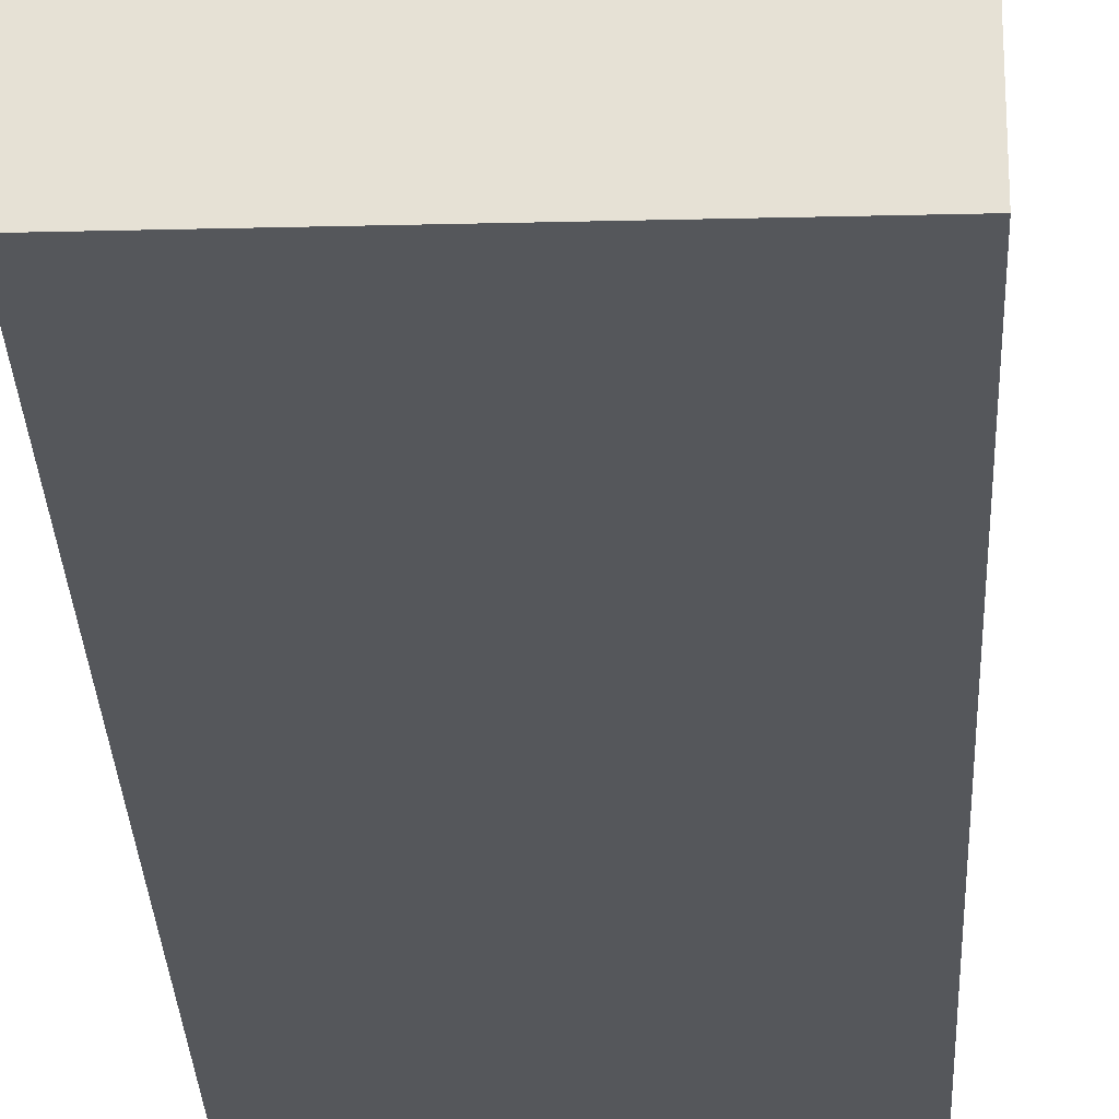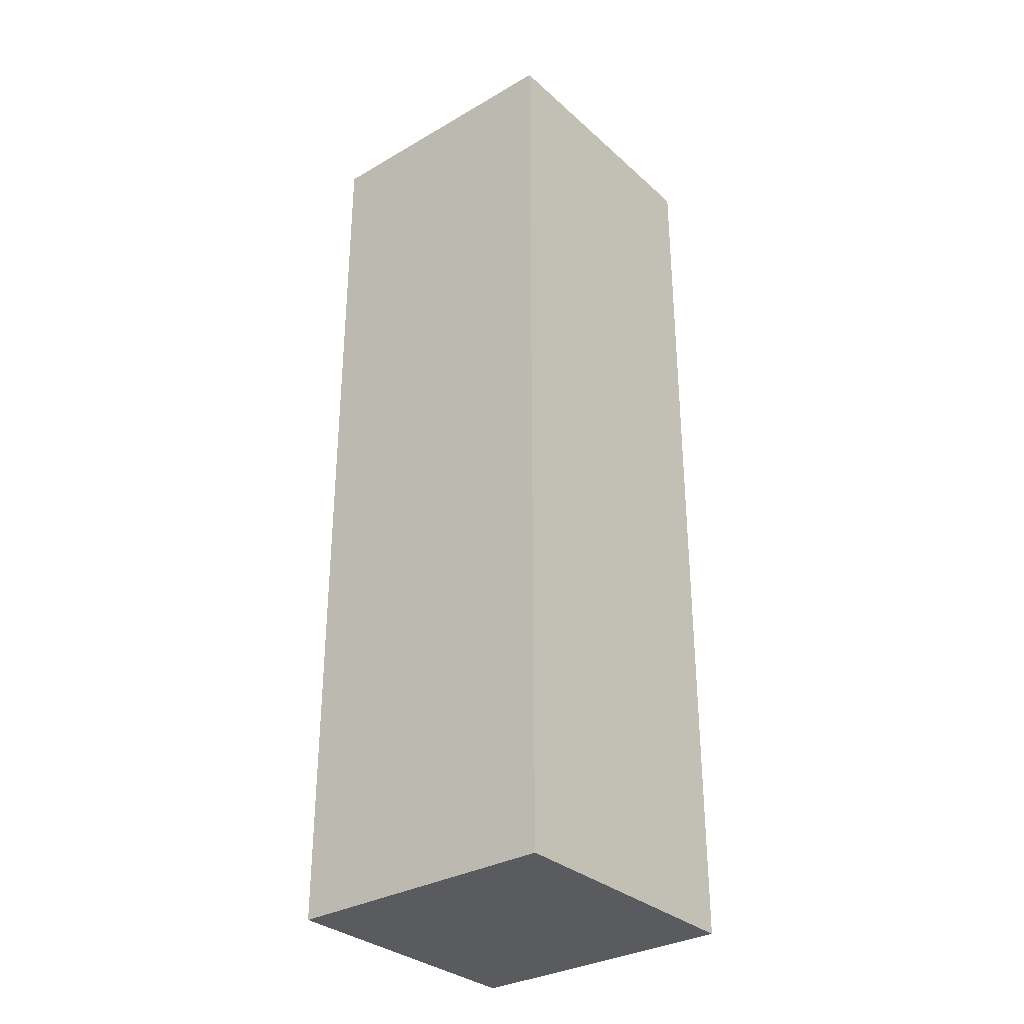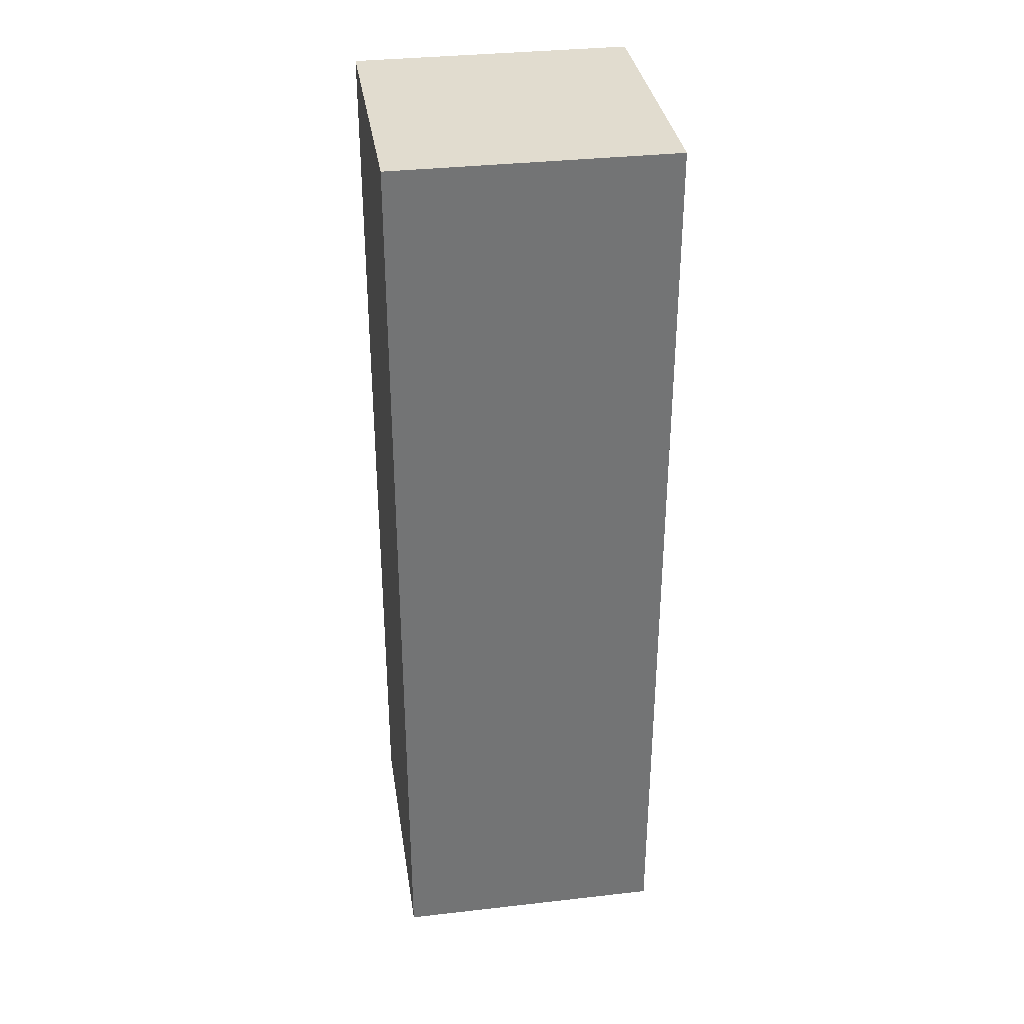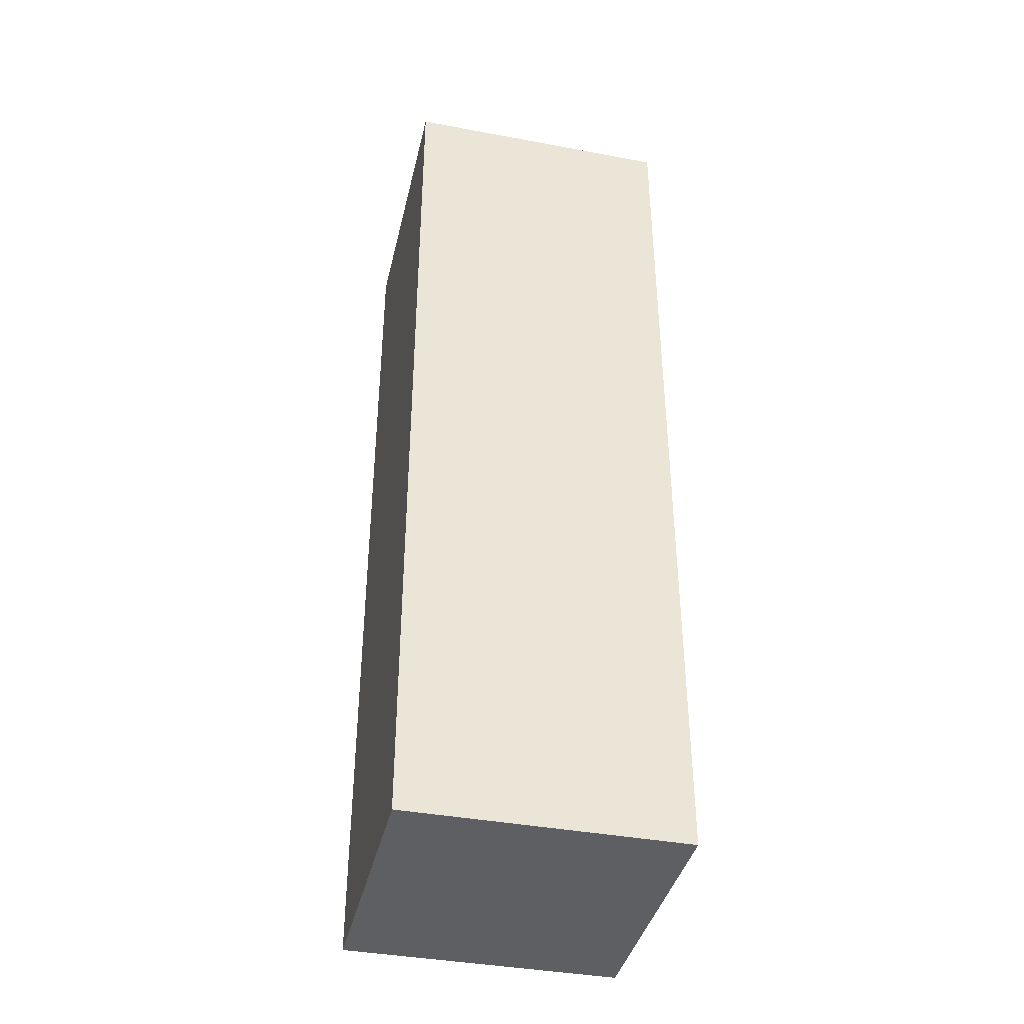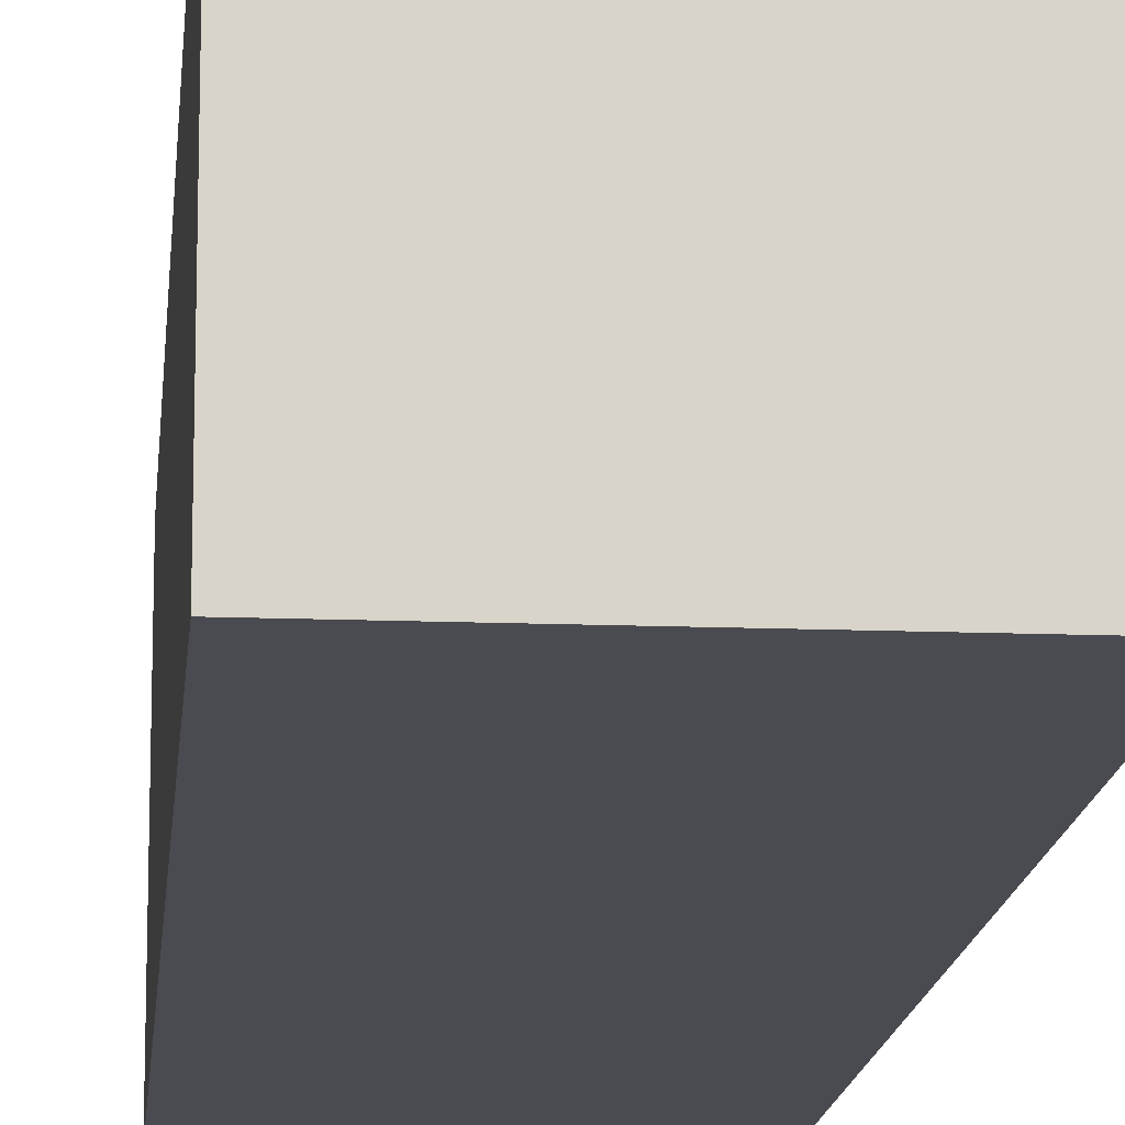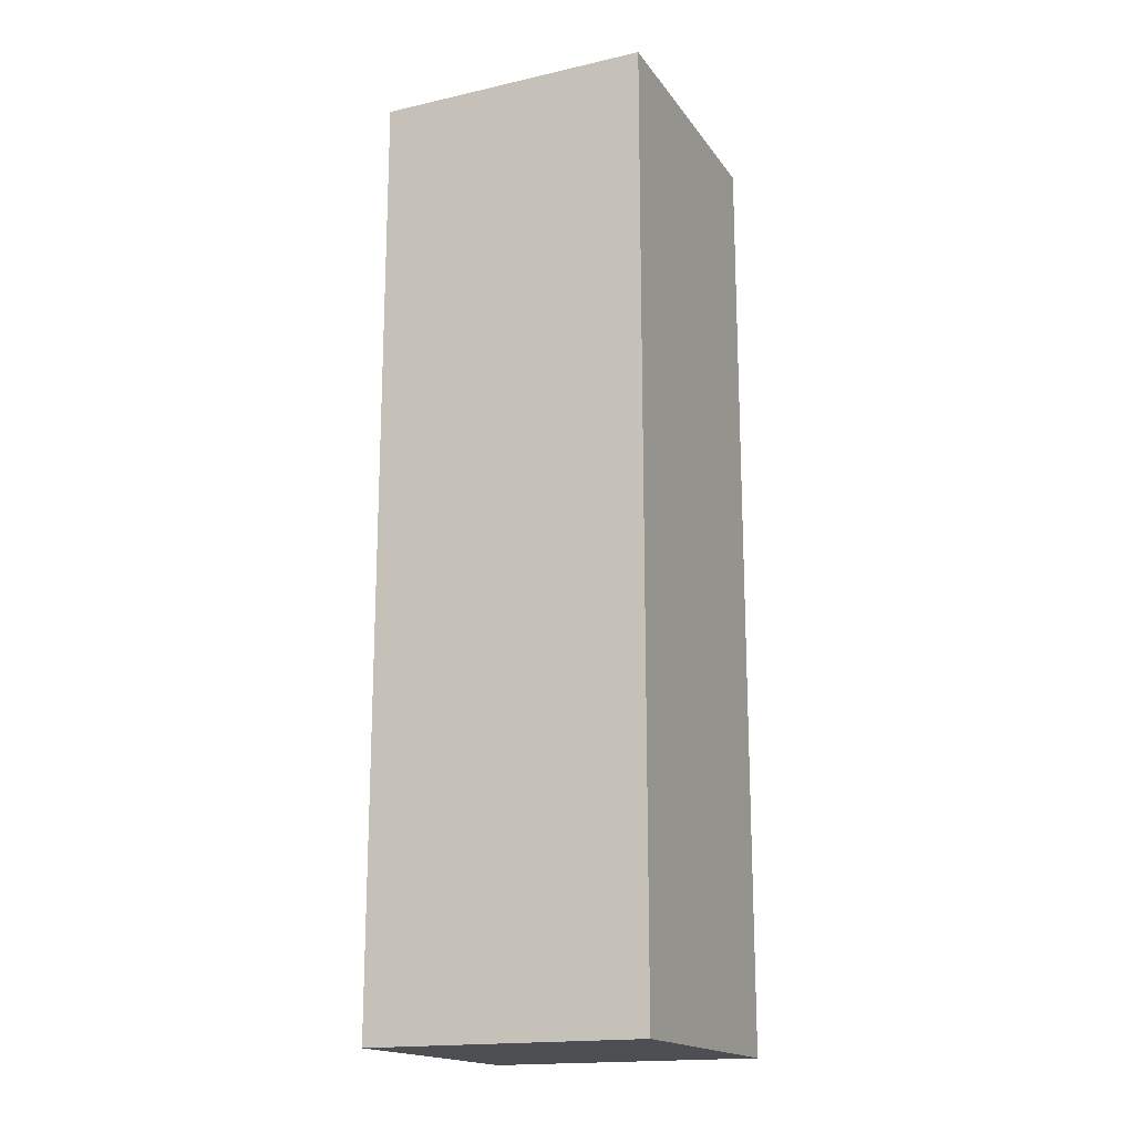
<metadata>
{"format":"obj","ext":"obj","renderer":"f3d","projection":"perspective","resolution":1024,"background":"white","views":[{"elev":-26.9,"azim":-177.8,"up":"+Z"},{"elev":-32.0,"azim":-140.9,"up":"+Y"},{"elev":34.4,"azim":171.3,"up":"+Y"},{"elev":-39.7,"azim":-103.0,"up":"+Y"},{"elev":-14.4,"azim":175.1,"up":"+Z"},{"elev":-17.5,"azim":-155.9,"up":"+Y"}]}
</metadata>
<code>
o
v -2.1 1.5 2.6
v -2.1 1.5 0.4
v -2.1 9 2.6
v -2.1 9 0.4
v 0.1 1.5 2.6
v 0.1 1.5 0.4
v 0.1 9 2.6
v 0.1 9 0.4
v -2.1 1.5 2.6
v -2.1 9 2.6
v 0.1 1.5 2.6
v 0.1 9 2.6
v -2.1 1.5 0.4
v -2.1 9 0.4
v 0.1 1.5 0.4
v 0.1 9 0.4
v -2.1 1.5 2.6
v 0.1 1.5 2.6
v -2.1 1.5 0.4
v 0.1 1.5 0.4
v -2.1 9 2.6
v 0.1 9 2.6
v -2.1 9 0.4
v 0.1 9 0.4
f 3 2 1
f 4 2 3
f 5 6 7
f 7 6 8
f 11 10 9
f 12 10 11
f 13 14 15
f 15 14 16
f 19 18 17
f 20 18 19
f 21 22 23
f 23 22 24

</code>
